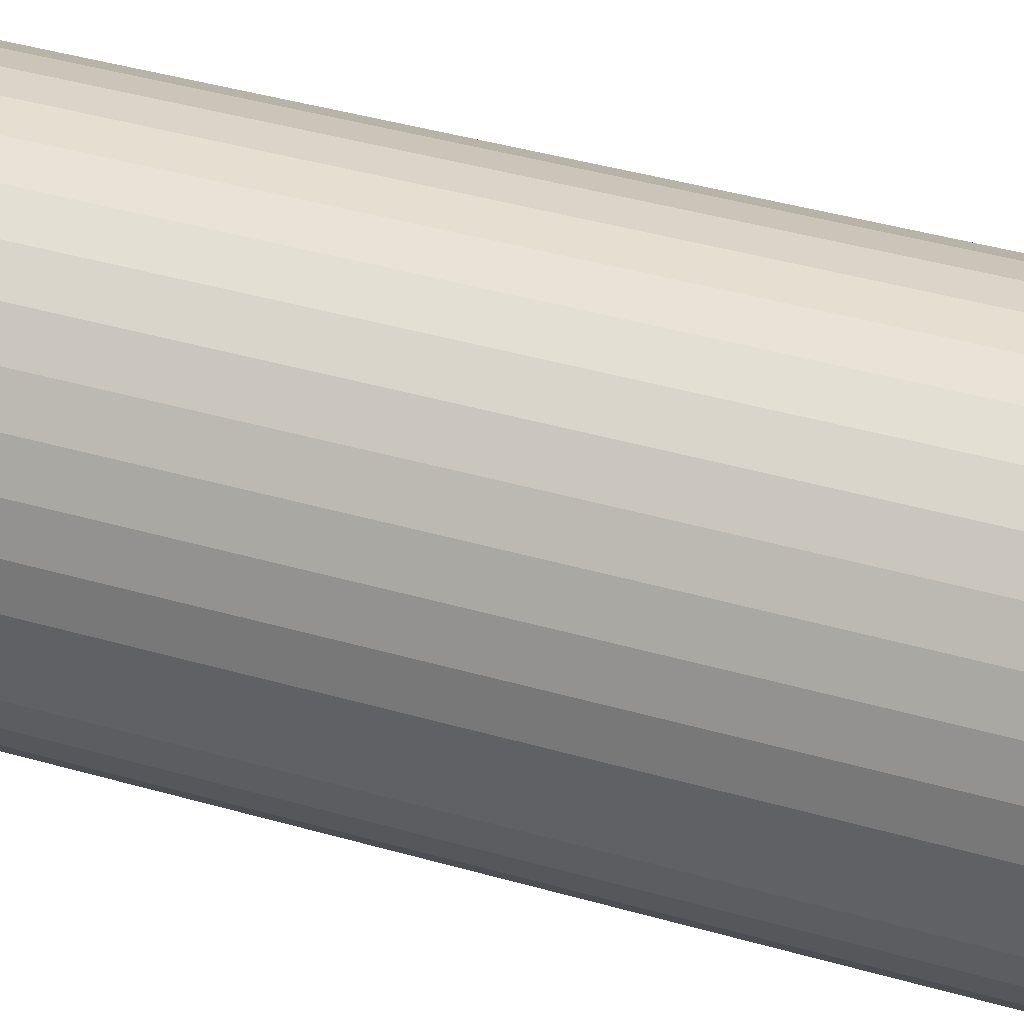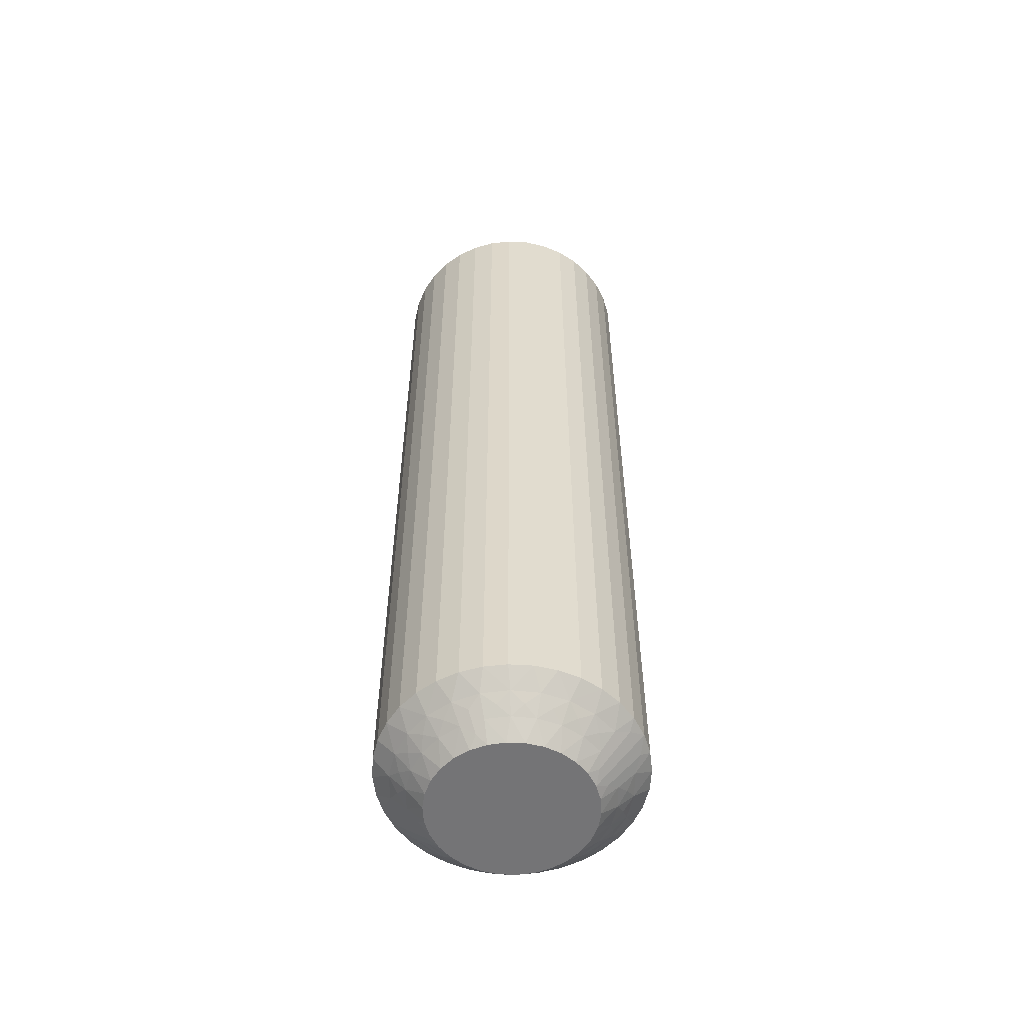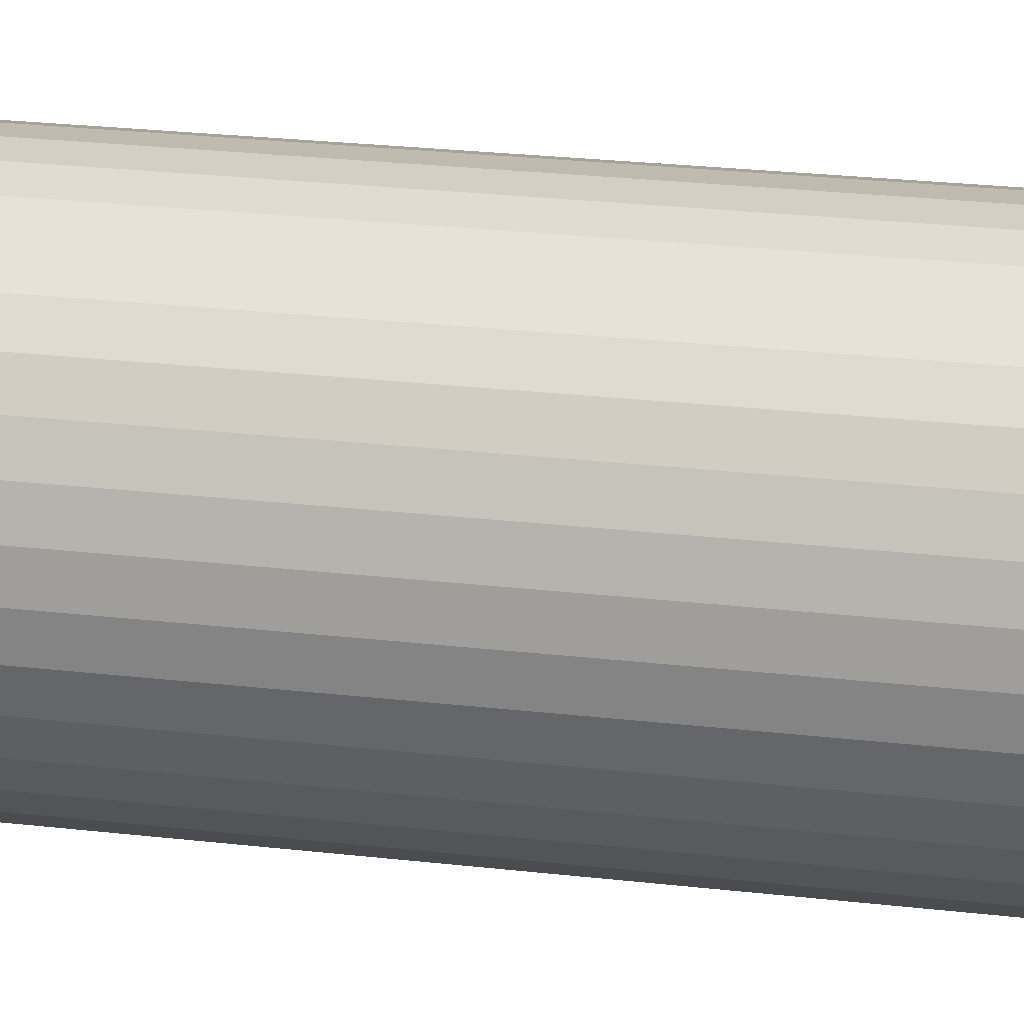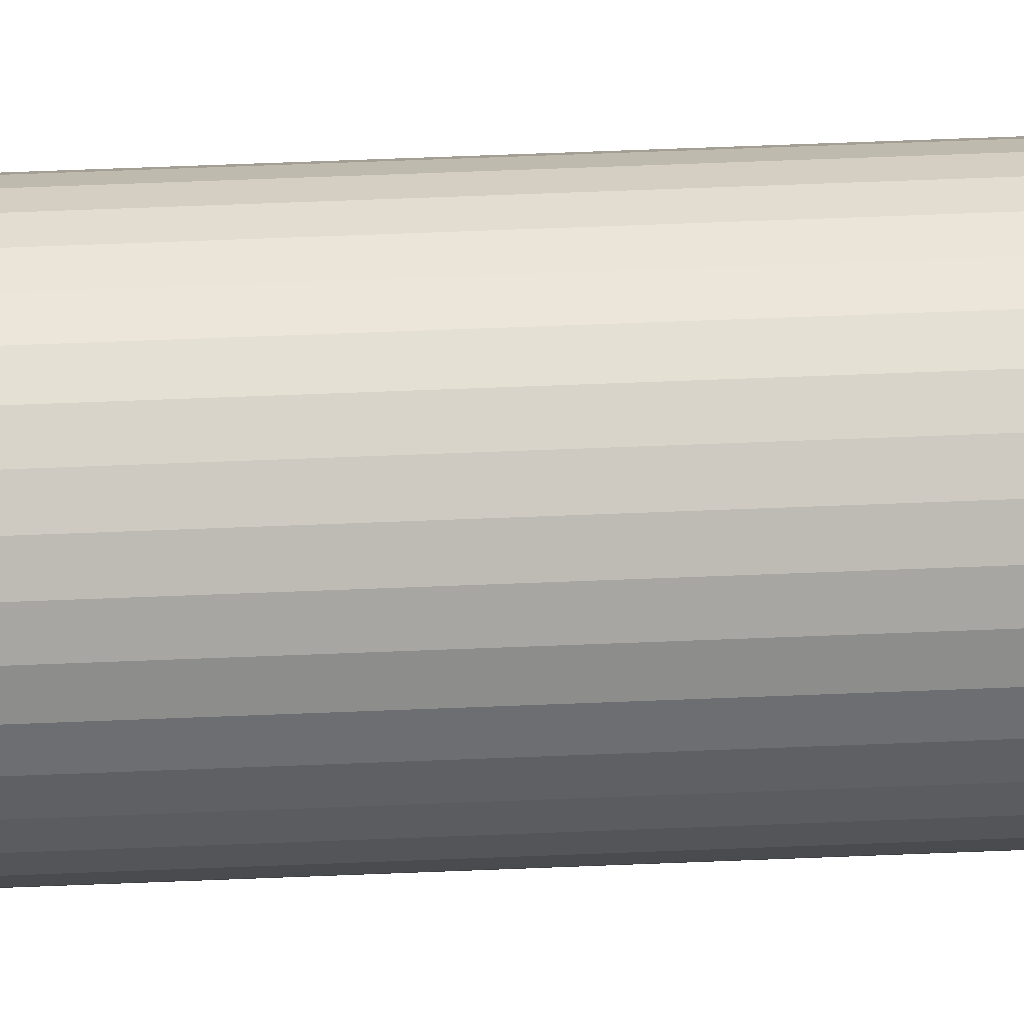
<metadata>
{"format":"obj","ext":"obj","renderer":"f3d","projection":"perspective","resolution":1024,"background":"white","views":[{"elev":33.7,"azim":112.6,"up":"+Y"},{"elev":-56.3,"azim":-158.5,"up":"+Z"},{"elev":20.9,"azim":-77.4,"up":"+Y"},{"elev":70.8,"azim":-92.2,"up":"+Y"}]}
</metadata>
<code>
v 378.2 19.16 -184.2
v 377.8 19.47 -184
v 378.6 19.27 -184
v 377.4 18.75 -184.8
v 377.6 18.49 -185
v 377.1 18.49 -185
v 380 17.39 -184.5
v 379.7 17.02 -185
v 379.4 17.47 -185
v 377 18.98 -184.5
v 377.7 18.98 -184.5
v 377.4 19.25 -184.2
v 377 19.47 -184
v 380.3 16.72 -184.5
v 380.5 17.63 -184
v 380.8 18 -183.5
v 381.1 17.37 -183.5
v 376.6 19.16 -184.2
v 376.3 18.81 -184.5
v 376.1 19.27 -184
v 380.8 16.84 -184
v 375.9 18.88 -184.2
v 375.4 18.88 -184
v 375.7 18.47 -184.5
v 379.6 17.99 -184.5
v 379.1 17.86 -185
v 375.2 18.43 -184.2
v 375.1 17.99 -184.5
v 374.8 18.32 -184
v 374.7 17.85 -184.2
v 374.3 17.63 -184
v 374.7 17.39 -184.5
v 380 18.32 -184
v 380.4 18.57 -183.5
v 380 19.06 -183.5
v 374.3 17.15 -184.2
v 374 16.84 -184
v 374.5 16.72 -184.5
v 374.6 16.33 -184.8
v 374.9 16.52 -185
v 374.9 16 -185
v 379.1 18.47 -184.5
v 378.6 18.17 -185
v 374.4 16.36 -184.5
v 373.4 16 -183.5
v 373.7 16.45 -183.8
v 373.4 16.69 -183.5
v 379.4 18.88 -184
v 379.4 19.46 -183.5
v 378.4 18.81 -184.5
v 378.2 18.38 -185
v 378.7 19.76 -183.5
v 378.1 19.94 -183.5
v 377.4 20 -183.5
v 376.6 18.38 -185
v 376.7 19.94 -183.5
v 376.1 18.17 -185
v 376 19.76 -183.5
v 375.4 19.46 -183.5
v 375.7 17.86 -185
v 374.8 19.06 -183.5
v 375.4 17.47 -185
v 374.3 18.57 -183.5
v 373.9 18 -183.5
v 375.1 17.02 -185
v 373.6 17.37 -183.5
v 380.1 16.33 -184.8
v 379.9 16 -185
v 379.8 16.52 -185
v 380.4 16.36 -184.5
v 381.4 16 -183.5
v 381.1 16.45 -183.8
v 381.3 16.69 -183.5
v 380.4 17.15 -184.2
v 380.1 17.85 -184.2
v 379.5 18.43 -184.2
v 378.9 18.88 -184.2
v 377.4 18.75 -155.2
v 377 18.98 -155.5
v 377.1 18.49 -155
v 377.4 19.25 -155.8
v 377.7 18.98 -155.5
v 377.8 19.47 -156
v 377 19.47 -156
v 374.7 17.39 -155.5
v 374.5 16.72 -155.5
v 375.1 17.02 -155
v 378.2 19.16 -155.8
v 374.3 17.63 -156
v 373.9 18 -156.5
v 373.6 17.37 -156.5
v 378.6 19.27 -156
v 378.4 18.81 -155.5
v 374 16.84 -156
v 378.9 18.88 -155.8
v 379.4 18.88 -156
v 379.1 18.47 -155.5
v 379.5 18.43 -155.8
v 379.6 17.99 -155.5
v 380 18.32 -156
v 375.1 17.99 -155.5
v 375.4 17.47 -155
v 375.7 17.86 -155
v 380.1 17.85 -155.8
v 380.5 17.63 -156
v 380 17.39 -155.5
v 380.4 17.15 -155.8
v 380.8 16.84 -156
v 374.8 18.32 -156
v 374.3 18.57 -156.5
v 374.8 19.06 -156.5
v 380.3 16.72 -155.5
v 380.1 16.33 -155.2
v 379.8 16.52 -155
v 379.9 16 -155
v 375.7 18.47 -155.5
v 380.4 16.36 -155.5
v 381.4 16 -156.5
v 376.1 18.17 -155
v 381.1 16.45 -156.2
v 381.3 16.69 -156.5
v 375.4 18.88 -156
v 375.4 19.46 -156.5
v 376.3 18.81 -155.5
v 376.6 18.38 -155
v 376.1 19.27 -156
v 376 19.76 -156.5
v 376.7 19.94 -156.5
v 377.4 20 -156.5
v 377.6 18.49 -155
v 378.2 18.38 -155
v 378.1 19.94 -156.5
v 378.6 18.17 -155
v 378.7 19.76 -156.5
v 379.4 19.46 -156.5
v 379.1 17.86 -155
v 380 19.06 -156.5
v 379.4 17.47 -155
v 380.4 18.57 -156.5
v 380.8 18 -156.5
v 379.7 17.02 -155
v 381.1 17.37 -156.5
v 374.6 16.33 -155.2
v 374.9 16 -155
v 374.9 16.52 -155
v 374.4 16.36 -155.5
v 373.4 16 -156.5
v 373.7 16.45 -156.2
v 373.4 16.69 -156.5
v 374.3 17.15 -155.8
v 374.7 17.85 -155.8
v 375.2 18.43 -155.8
v 375.9 18.88 -155.8
v 376.6 19.16 -155.8
v 381.3 15.31 -156.5
v 381.3 15.31 -183.5
v 381.1 14.63 -156.5
v 381.1 14.63 -183.5
v 380.8 14 -156.5
v 380.8 14 -183.5
v 380.4 13.43 -156.5
v 380.4 13.43 -183.5
v 380 12.94 -156.5
v 380 12.94 -183.5
v 379.4 12.54 -156.5
v 379.4 12.54 -183.5
v 378.7 12.24 -156.5
v 378.7 12.24 -183.5
v 378.1 12.06 -156.5
v 378.1 12.06 -183.5
v 377.4 12 -156.5
v 377.4 12 -183.5
v 376.7 12.06 -156.5
v 376.7 12.06 -183.5
v 376 12.24 -156.5
v 376 12.24 -183.5
v 375.4 12.54 -156.5
v 375.4 12.54 -183.5
v 374.8 12.94 -156.5
v 374.8 12.94 -183.5
v 374.3 13.43 -156.5
v 374.3 13.43 -183.5
v 373.9 14 -156.5
v 373.9 14 -183.5
v 373.6 14.63 -156.5
v 373.6 14.63 -183.5
v 373.4 15.31 -156.5
v 373.4 15.31 -183.5
v 376.1 13.83 -155
v 376.6 13.62 -155
v 377.1 13.51 -155
v 378.6 13.83 -155
v 374.9 15.48 -155
v 375.1 14.98 -155
v 375.4 14.53 -155
v 375.7 14.14 -155
v 377.6 13.51 -155
v 378.2 13.62 -155
v 379.7 14.98 -155
v 379.1 14.14 -155
v 379.4 14.53 -155
v 379.8 15.48 -155
v 375.4 14.53 -185
v 379.7 14.98 -185
v 374.9 15.48 -185
v 376.1 13.83 -185
v 375.7 14.14 -185
v 377.1 13.51 -185
v 376.6 13.62 -185
v 378.6 13.83 -185
v 379.4 14.53 -185
v 379.1 14.14 -185
v 378.2 13.62 -185
v 377.6 13.51 -185
v 379.8 15.48 -185
v 375.1 14.98 -185
v 378.2 12.84 -155.8
v 378.6 12.73 -156
v 378.4 13.19 -155.5
v 377.4 13.25 -155.2
v 380 14.61 -155.5
v 377 13.02 -155.5
v 377.7 13.02 -155.5
v 377.4 12.75 -155.8
v 377.8 12.53 -156
v 377 12.53 -156
v 380.3 15.28 -155.5
v 380.5 14.37 -156
v 376.6 12.84 -155.8
v 376.3 13.19 -155.5
v 376.1 12.73 -156
v 380.8 15.16 -156
v 375.9 13.12 -155.8
v 375.4 13.12 -156
v 375.7 13.53 -155.5
v 379.6 14.01 -155.5
v 375.2 13.57 -155.8
v 375.1 14.01 -155.5
v 374.8 13.68 -156
v 374.7 14.15 -155.8
v 374.7 14.61 -155.5
v 374.3 14.37 -156
v 380 13.68 -156
v 374.3 14.85 -155.8
v 374.5 15.28 -155.5
v 374 15.16 -156
v 374.6 15.67 -155.2
v 379.1 13.53 -155.5
v 374.4 15.64 -155.5
v 373.7 15.55 -156.2
v 379.4 13.12 -156
v 380.1 15.67 -155.2
v 380.4 15.64 -155.5
v 381.1 15.55 -156.2
v 380.4 14.85 -155.8
v 380.1 14.15 -155.8
v 379.5 13.57 -155.8
v 378.9 13.12 -155.8
v 377.4 13.25 -184.8
v 374.7 14.61 -184.5
v 377.7 13.02 -184.5
v 377 13.02 -184.5
v 377.4 12.75 -184.2
v 377 12.53 -184
v 377.8 12.53 -184
v 374.5 15.28 -184.5
v 374.3 14.37 -184
v 378.2 12.84 -184.2
v 378.4 13.19 -184.5
v 378.6 12.73 -184
v 374 15.16 -184
v 378.9 13.12 -184.2
v 379.4 13.12 -184
v 379.1 13.53 -184.5
v 375.1 14.01 -184.5
v 379.5 13.57 -184.2
v 379.6 14.01 -184.5
v 380 13.68 -184
v 380.1 14.15 -184.2
v 380 14.61 -184.5
v 380.5 14.37 -184
v 374.8 13.68 -184
v 380.4 14.85 -184.2
v 380.3 15.28 -184.5
v 380.8 15.16 -184
v 380.1 15.67 -184.8
v 375.7 13.53 -184.5
v 380.4 15.64 -184.5
v 381.1 15.55 -183.8
v 375.4 13.12 -184
v 376.3 13.19 -184.5
v 376.1 12.73 -184
v 374.6 15.67 -184.8
v 374.4 15.64 -184.5
v 373.7 15.55 -183.8
v 374.3 14.85 -184.2
v 374.7 14.15 -184.2
v 375.2 13.57 -184.2
v 375.9 13.12 -184.2
v 376.6 12.84 -184.2
f 1 2 3
f 4 5 6
f 7 8 9
f 4 6 10
f 4 11 5
f 12 2 11
f 12 13 2
f 7 14 8
f 12 10 13
f 12 4 10
f 15 16 17
f 12 11 4
f 18 10 19
f 18 20 13
f 15 17 21
f 18 13 10
f 18 19 20
f 22 23 20
f 22 24 23
f 22 19 24
f 22 20 19
f 25 9 26
f 27 23 24
f 27 28 29
f 27 29 23
f 25 7 9
f 27 24 28
f 30 31 29
f 30 29 28
f 30 28 32
f 33 34 16
f 30 32 31
f 33 35 34
f 36 37 31
f 36 31 32
f 36 32 38
f 36 38 37
f 39 38 40
f 33 16 15
f 39 40 41
f 42 25 26
f 42 26 43
f 44 41 45
f 44 38 39
f 44 39 41
f 44 37 38
f 46 45 47
f 48 49 35
f 46 47 37
f 46 44 45
f 46 37 44
f 48 35 33
f 50 43 51
f 50 42 43
f 3 52 49
f 3 53 52
f 3 49 48
f 11 51 5
f 11 50 51
f 2 54 53
f 2 53 3
f 10 6 55
f 13 56 54
f 13 54 2
f 19 55 57
f 19 10 55
f 20 58 56
f 20 59 58
f 20 56 13
f 24 57 60
f 24 19 57
f 23 59 20
f 23 61 59
f 28 60 62
f 28 24 60
f 29 61 23
f 29 63 61
f 29 64 63
f 32 62 65
f 32 28 62
f 31 64 29
f 31 66 64
f 38 65 40
f 38 32 65
f 37 66 31
f 37 47 66
f 67 68 69
f 67 69 14
f 70 71 68
f 70 68 67
f 70 67 14
f 70 14 21
f 72 73 71
f 72 71 70
f 72 70 21
f 72 21 73
f 74 14 7
f 74 15 21
f 74 21 14
f 74 7 15
f 75 7 25
f 75 33 15
f 75 25 33
f 14 69 8
f 75 15 7
f 76 48 33
f 76 33 25
f 76 25 42
f 76 42 48
f 77 50 3
f 77 3 48
f 77 48 42
f 21 17 73
f 77 42 50
f 1 50 11
f 1 3 50
f 1 11 2
f 78 79 80
f 81 82 83
f 81 83 84
f 81 84 79
f 81 78 82
f 85 86 87
f 81 79 78
f 88 83 82
f 89 90 91
f 88 92 83
f 88 82 93
f 88 93 92
f 89 91 94
f 95 96 92
f 95 93 97
f 95 97 96
f 95 92 93
f 98 99 100
f 98 96 97
f 101 102 103
f 98 100 96
f 98 97 99
f 104 105 100
f 101 85 102
f 104 100 99
f 104 99 106
f 104 106 105
f 107 108 105
f 109 110 90
f 107 105 106
f 109 111 110
f 107 106 112
f 107 112 108
f 113 112 114
f 113 114 115
f 109 90 89
f 116 101 103
f 117 115 118
f 117 112 113
f 116 103 119
f 117 113 115
f 117 108 112
f 120 118 121
f 120 121 108
f 120 117 118
f 122 123 111
f 120 108 117
f 122 111 109
f 124 119 125
f 124 116 119
f 126 127 123
f 126 128 127
f 126 123 122
f 79 125 80
f 79 124 125
f 84 129 128
f 84 128 126
f 82 130 131
f 83 132 129
f 83 129 84
f 93 131 133
f 93 82 131
f 92 134 132
f 92 135 134
f 92 132 83
f 97 133 136
f 97 93 133
f 96 135 92
f 96 137 135
f 99 136 138
f 99 97 136
f 100 137 96
f 100 139 137
f 100 140 139
f 106 138 141
f 106 99 138
f 105 140 100
f 105 142 140
f 112 141 114
f 112 106 141
f 108 142 105
f 108 121 142
f 143 144 145
f 143 145 86
f 146 147 144
f 146 144 143
f 146 143 86
f 146 86 94
f 148 149 147
f 148 147 146
f 148 146 94
f 148 94 149
f 150 86 85
f 150 89 94
f 150 94 86
f 150 85 89
f 151 85 101
f 151 109 89
f 151 101 109
f 151 89 85
f 152 122 109
f 86 145 87
f 152 109 101
f 152 101 116
f 152 116 122
f 153 124 126
f 153 126 122
f 153 122 116
f 153 116 124
f 154 124 79
f 94 91 149
f 154 126 124
f 154 79 84
f 154 84 126
f 78 80 130
f 78 130 82
f 85 87 102
f 45 147 149
f 47 149 91
f 47 45 149
f 66 91 90
f 66 47 91
f 64 90 110
f 64 66 90
f 63 110 111
f 63 64 110
f 61 111 123
f 61 63 111
f 59 123 127
f 59 61 123
f 58 127 128
f 58 59 127
f 56 128 129
f 56 58 128
f 54 129 132
f 54 56 129
f 53 132 134
f 53 54 132
f 52 134 135
f 52 53 134
f 49 135 137
f 49 52 135
f 35 137 139
f 35 49 137
f 34 139 140
f 34 35 139
f 16 34 140
f 16 140 142
f 17 16 142
f 17 142 121
f 73 17 121
f 73 121 118
f 71 73 118
f 71 118 155
f 156 155 157
f 156 71 155
f 158 157 159
f 158 156 157
f 160 159 161
f 160 158 159
f 162 161 163
f 162 160 161
f 164 163 165
f 164 162 163
f 166 165 167
f 166 164 165
f 168 167 169
f 168 166 167
f 170 169 171
f 170 168 169
f 172 171 173
f 172 170 171
f 174 173 175
f 174 172 173
f 176 175 177
f 176 174 175
f 178 177 179
f 178 176 177
f 180 179 181
f 180 178 179
f 182 181 183
f 182 180 181
f 184 182 183
f 184 183 185
f 186 184 185
f 186 185 187
f 188 186 187
f 188 187 147
f 45 188 147
f 136 189 190
f 136 190 191
f 136 115 114
f 136 114 141
f 136 141 138
f 136 133 131
f 136 191 192
f 136 119 189
f 136 192 115
f 136 131 119
f 87 144 193
f 87 193 194
f 87 194 195
f 87 195 196
f 87 145 144
f 192 191 197
f 192 197 198
f 119 196 189
f 119 103 102
f 119 102 87
f 119 87 196
f 199 200 201
f 115 192 200
f 115 199 202
f 115 200 199
f 131 130 80
f 131 80 125
f 131 125 119
f 69 9 8
f 203 9 204
f 204 9 69
f 41 26 205
f 57 26 60
f 43 26 51
f 51 26 57
f 203 206 207
f 60 26 41
f 205 26 9
f 206 208 209
f 40 60 41
f 65 60 40
f 62 60 65
f 210 211 212
f 213 204 210
f 214 204 213
f 208 204 214
f 203 204 206
f 206 204 208
f 210 204 211
f 204 68 215
f 55 5 57
f 6 5 55
f 204 69 68
f 5 51 57
f 216 9 203
f 205 9 216
f 217 218 219
f 220 197 191
f 221 199 201
f 220 191 222
f 220 223 197
f 224 225 223
f 224 222 226
f 224 220 222
f 221 227 199
f 224 223 220
f 228 159 157
f 224 226 225
f 229 222 230
f 229 231 226
f 229 226 222
f 228 157 232
f 229 230 231
f 233 234 231
f 233 235 234
f 233 230 235
f 233 231 230
f 236 201 200
f 237 234 235
f 237 238 239
f 237 239 234
f 237 235 238
f 240 238 241
f 236 221 201
f 240 242 239
f 240 239 238
f 240 241 242
f 243 161 159
f 244 245 246
f 243 163 161
f 244 242 241
f 244 246 242
f 244 241 245
f 247 193 144
f 243 159 228
f 248 236 200
f 247 245 193
f 248 200 192
f 249 246 245
f 249 144 147
f 249 247 144
f 249 245 247
f 250 147 187
f 251 165 163
f 250 187 246
f 250 246 249
f 251 163 243
f 250 249 147
f 219 192 198
f 219 248 192
f 218 167 165
f 218 169 167
f 218 165 251
f 223 198 197
f 223 219 198
f 225 171 169
f 225 169 218
f 222 191 190
f 226 171 225
f 226 173 171
f 230 190 189
f 230 222 190
f 231 175 173
f 231 177 175
f 231 173 226
f 235 189 196
f 235 230 189
f 234 177 231
f 234 179 177
f 238 196 195
f 238 235 196
f 239 179 234
f 239 181 179
f 239 183 181
f 241 195 194
f 241 238 195
f 242 183 239
f 242 185 183
f 245 194 193
f 245 241 194
f 246 185 242
f 246 187 185
f 252 115 202
f 252 202 227
f 253 118 115
f 253 227 232
f 253 252 227
f 253 115 252
f 254 155 118
f 254 118 253
f 254 253 232
f 254 232 155
f 255 232 227
f 255 227 221
f 255 228 232
f 255 221 228
f 256 243 228
f 256 221 236
f 256 236 243
f 256 228 221
f 227 202 199
f 257 248 251
f 257 243 236
f 257 236 248
f 257 251 243
f 258 251 248
f 258 219 218
f 258 218 251
f 258 248 219
f 232 157 155
f 217 225 218
f 217 219 223
f 217 223 225
f 259 208 214
f 260 216 203
f 259 214 261
f 259 262 208
f 263 264 262
f 263 261 265
f 263 259 261
f 260 266 216
f 263 262 259
f 267 184 186
f 263 265 264
f 268 261 269
f 268 270 265
f 268 265 261
f 267 186 271
f 268 269 270
f 272 273 270
f 272 274 273
f 272 269 274
f 272 270 269
f 275 203 207
f 276 273 274
f 276 277 278
f 276 278 273
f 276 274 277
f 279 277 280
f 275 260 203
f 279 281 278
f 279 278 277
f 279 280 281
f 282 182 184
f 283 284 285
f 282 180 182
f 283 281 280
f 283 285 281
f 283 280 284
f 286 215 68
f 282 184 267
f 287 275 207
f 286 284 215
f 287 207 206
f 288 285 284
f 288 68 71
f 288 286 68
f 288 284 286
f 289 71 156
f 290 178 180
f 289 156 285
f 289 285 288
f 290 180 282
f 289 288 71
f 291 206 209
f 291 287 206
f 292 176 178
f 292 174 176
f 292 178 290
f 262 209 208
f 262 291 209
f 264 172 174
f 264 174 292
f 261 214 213
f 265 172 264
f 265 170 172
f 269 213 210
f 269 261 213
f 270 168 170
f 270 166 168
f 270 170 265
f 274 210 212
f 274 269 210
f 273 166 270
f 273 164 166
f 277 212 211
f 277 274 212
f 278 164 273
f 278 162 164
f 278 160 162
f 280 211 204
f 280 277 211
f 281 160 278
f 281 158 160
f 284 204 215
f 284 280 204
f 285 158 281
f 285 156 158
f 293 41 205
f 293 205 266
f 294 45 41
f 294 293 266
f 294 266 271
f 294 41 293
f 295 188 45
f 295 45 294
f 295 271 188
f 295 294 271
f 296 271 266
f 296 266 260
f 296 267 271
f 296 260 267
f 297 282 267
f 297 260 275
f 297 275 282
f 297 267 260
f 266 205 216
f 298 287 290
f 298 282 275
f 298 275 287
f 298 290 282
f 299 290 287
f 299 291 292
f 299 292 290
f 299 287 291
f 271 186 188
f 300 264 292
f 300 291 262
f 300 262 264
f 300 292 291

</code>
